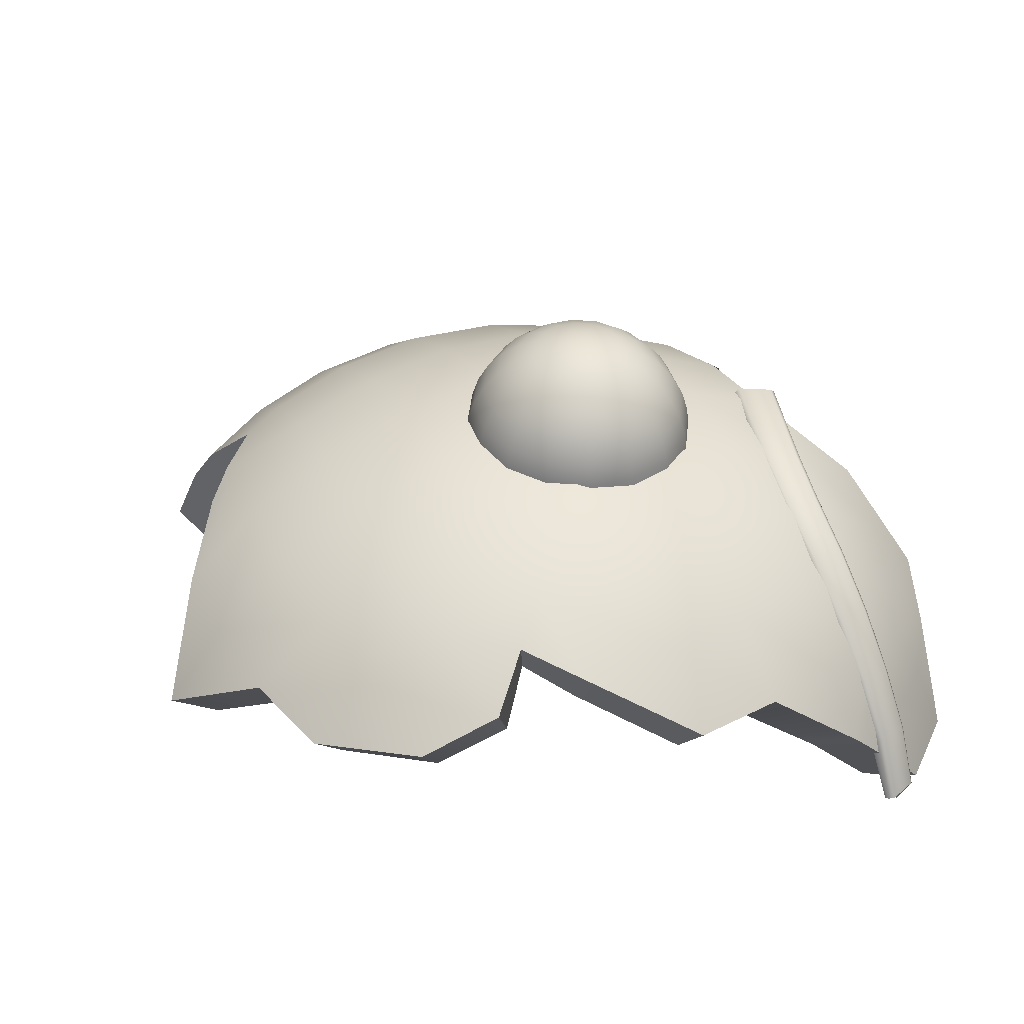
<metadata>
{"format":"obj","ext":"obj","renderer":"f3d","projection":"perspective","resolution":1024,"background":"white","views":[{"elev":41.1,"azim":-117.7,"up":"+Y"}]}
</metadata>
<code>
g Piece_Back
v 1.102 -0.9675 -5.18
v -0.2949 -2.029 -6.163
v -0.2949 -0.8239 -5.233
v -0.2949 1.658 3.629
v 1.174 0.8071 5.06
v -0.2949 0.9316 5.146
v 1.263 1.522 3.569
v -0.2949 2.096 1.968
v 2.576 0.459 4.859
v 2.454 -0.4681 6.063
v 1.351 1.953 1.938
v -0.2949 2.242 0.2363
v 3.615 -0.8651 5.666
v 3.696 -1.929 6.447
v 2.766 1.119 3.443
v 1.406 2.097 0.2363
v -0.2949 2.096 -1.496
v 3.813 -0.08372 4.601
v 4.405 -1.252 5.279
v 2.942 1.522 1.877
v 1.393 1.953 -1.465
v -0.2949 1.658 -3.156
v 4.736 -2.073 5.666
v 5.07 -3.303 6.063
v 5.555 -1.929 4.601
v 4.828 -0.8651 4.458
v 4.131 0.459 3.302
v 5.291 -0.468 3.228
v 6.176 -1.671 3.302
v 5.648 -0.191 1.785
v 4.398 0.8072 1.816
v 3.047 1.659 0.2363
v 4.547 0.9326 0.2363
v 5.834 -0.08243 0.2363
v 6.348 -0.7492 0.2363
v 4.509 0.8072 -1.343
v 5.785 -0.191 -1.313
v 6.783 -1.471 -1.343
v 3.022 1.522 -1.404
v 2.915 1.119 -2.97
v 1.342 1.522 -3.097
v -0.2949 0.9317 -4.673
v 1.284 0.8072 -4.587
v -0.2949 -0.08328 -5.975
v 4.336 0.459 -2.829
v 5.543 -0.468 -2.755
v 1.253 -0.191 -5.867
v -0.2949 -1.385 -6.99
v 2.781 0.459 -4.387
v 2.753 0.1117 -4.837
v 3.447 0.1824 -4.255
v 4.202 0.1657 -3.531
v 5.159 -0.8651 -3.985
v 6.475 -1.671 -2.829
v 7.142 -3.088 -2.97
v 5.947 -1.929 -4.129
v 6.496 -3.229 -4.387
v -1.843 -0.191 -5.867
v -0.2949 -1.385 -6.99
v -0.2949 -0.08328 -5.975
v -1.874 0.8072 -4.587
v -0.2949 0.9317 -4.673
v -3.371 0.459 -4.387
v -3.303 -0.3891 -5.488
v -4.678 -0.08372 -4.129
v -4.926 0.459 -2.829
v -3.504 1.119 -2.97
v -4.214 1.039 -2.043
v -1.932 1.522 -3.097
v -0.2949 1.658 -3.156
v -3.611 1.522 -1.404
v -5.098 0.8072 -1.343
v -1.983 1.953 -1.465
v -0.2949 2.096 -1.496
v -5.137 0.9326 0.2363
v -6.424 -0.08243 0.2363
v -6.238 -0.191 1.785
v -1.995 2.097 0.2363
v -0.2949 2.242 0.2363
v -3.637 1.659 0.2363
v -4.988 0.8072 1.816
v -1.941 1.953 1.938
v -0.2949 2.096 1.968
v -3.532 1.522 1.877
v -5.88 -0.468 3.228
v -6.628 -1.485 3.291
v -5.417 -0.8651 4.458
v -6.659 -1.716 3.525
v -4.72 0.459 3.302
v -1.853 1.522 3.569
v -0.2949 1.658 3.629
v -3.356 1.119 3.443
v -1.764 0.8071 5.06
v -0.2949 0.9316 5.146
v -1.706 -0.191 6.34
v -4.403 -0.08372 4.601
v -3.166 0.459 4.859
v -3.044 -0.4681 6.063
v -3.067 -1.671 6.99
v -4.204 -0.8651 5.666
v -4.285 -1.929 6.447
v -4.995 -1.252 5.279
v -5.326 -2.073 5.666
v -5.66 -3.303 6.063
v -6.145 -1.929 4.601
v -6.633 -3.229 4.859
v 1.1 -0.06726 -4.04
v 1.102 -0.9675 -5.18
v -0.2949 -0.8239 -5.233
v -0.2949 0.04137 -4.12
v -1.749 0.5556 -2.736
v -0.2949 0.6751 -2.794
v -0.2949 0.04137 -4.12
v -1.689 -0.06726 -4.04
v 0.9613 -0.09268 4.567
v -0.2949 0.6753 3.266
v -0.2717 0.008935 4.649
v 1.072 0.5586 3.205
v -0.2949 1.063 1.789
v 2.207 -0.3601 4.32
v 2.042 -1.178 5.411
v 1.166 0.9376 1.754
v -0.2949 1.194 0.2356
v 3.095 -1.494 5.007
v 3.132 -2.451 5.733
v 2.396 0.2107 3.074
v 1.224 1.064 0.2331
v -0.2949 1.063 -1.317
v 3.288 -0.8224 4.075
v 3.792 -1.832 4.657
v 2.573 0.5609 1.683
v 1.212 0.9359 -1.287
v -0.2949 0.6751 -2.794
v 4.078 -2.545 5
v 4.391 -3.709 5.376
v 4.835 -2.46 4.055
v 4.17 -1.491 3.934
v 3.588 -0.3558 2.928
v 4.589 -1.145 2.844
v 5.414 -2.257 2.885
v 4.955 -0.944 1.56
v 3.844 -0.05751 1.608
v 2.68 0.6777 0.2262
v 3.99 0.04547 0.216
v 5.089 -0.8191 0.2044
v 5.519 -1.391 0.2332
v 3.959 -0.06813 -1.171
v 5.052 -0.9215 -1.148
v 5.946 -2.071 -1.149
v 2.658 0.5554 -1.227
v 2.556 0.201 -2.614
v 1.159 0.5556 -2.736
v -0.2949 0.04137 -4.12
v 1.1 -0.06726 -4.04
v 3.804 -0.3745 -2.483
v 4.843 -1.17 -2.416
v 2.429 -0.3729 -3.855
v 1.102 -0.9675 -5.18
v 2.434 -0.6695 -4.216
v 3.011 -0.6449 -3.782
v 3.689 -0.6386 -3.098
v 4.473 -1.532 -3.557
v 5.641 -2.208 -2.49
v 6.271 -3.535 -2.595
v 5.146 -2.451 -3.7
v 5.649 -3.671 -3.956
v -1.689 -0.06726 -4.04
v -0.2949 0.04137 -4.12
v -0.2949 -0.8239 -5.233
v -1.677 -0.9702 -5.186
v -0.2949 -2.029 -6.163
v -3.019 -0.3729 -3.855
v -2.98 -1.169 -4.867
v -4.242 -0.9015 -3.639
v -4.483 -0.4131 -2.453
v -3.146 0.2009 -2.614
v -3.766 0.1295 -1.778
v -1.749 0.5556 -2.736
v -3.248 0.5554 -1.227
v -4.59 -0.1007 -1.22
v -1.802 0.9359 -1.287
v -0.2949 0.6751 -2.794
v -0.2949 1.063 -1.317
v -4.579 0.04547 0.216
v -5.776 -0.9039 0.1748
v -5.566 -0.9604 1.552
v -3.27 0.6777 0.2262
v -1.814 1.064 0.2331
v -0.2949 1.194 0.2356
v -4.434 -0.05751 1.608
v -3.163 0.5609 1.683
v -1.755 0.9376 1.754
v -0.2949 1.063 1.789
v -5.178 -1.145 2.844
v -5.87 -2.068 2.863
v -4.76 -1.491 3.934
v -5.892 -2.251 3.052
v -4.178 -0.3558 2.928
v -2.985 0.2107 3.074
v -1.661 0.5586 3.205
v -0.2949 0.6753 3.266
v -3.877 -0.8224 4.075
v -2.796 -0.3601 4.32
v -1.567 -0.06344 4.511
v -0.2717 0.008935 4.649
v -1.457 -0.9478 5.659
v -2.673 -1.153 5.362
v -2.664 -2.267 6.227
v -3.685 -1.494 5.007
v -3.747 -2.466 5.725
v -4.382 -1.832 4.657
v -4.668 -2.545 5
v -4.959 -3.708 5.397
v -5.387 -2.411 4.061
v -5.863 -3.634 4.276
v 2.454 -0.4681 6.063
v 0.9613 -0.09268 4.567
v 1.174 0.8071 5.06
v 2.042 -1.178 5.411
v 3.696 -1.929 6.447
v 3.132 -2.451 5.733
v 5.07 -3.303 6.063
v 4.391 -3.709 5.376
v 1.174 0.8071 5.06
v 0.9613 -0.09268 4.567
v -0.2717 0.008935 4.649
v -0.2949 0.9316 5.146
v 6.496 -3.229 -4.387
v 5.649 -3.671 -3.956
v 6.271 -3.535 -2.595
v 7.142 -3.088 -2.97
v 5.947 -1.929 -4.129
v 5.649 -3.671 -3.956
v 6.496 -3.229 -4.387
v 5.146 -2.451 -3.7
v 5.159 -0.8651 -3.985
v 4.473 -1.532 -3.557
v 4.202 0.1657 -3.531
v 3.689 -0.6386 -3.098
v 5.555 -1.929 4.601
v 4.391 -3.709 5.376
v 5.07 -3.303 6.063
v 4.835 -2.46 4.055
v 6.176 -1.671 3.302
v 5.414 -2.257 2.885
v -6.238 -0.191 1.785
v -5.776 -0.9039 0.1748
v -6.424 -0.08243 0.2363
v -5.566 -0.9604 1.552
v -6.628 -1.485 3.291
v -5.87 -2.068 2.863
v -6.659 -1.716 3.525
v -5.892 -2.251 3.052
v -6.633 -3.229 4.859
v -5.863 -3.634 4.276
v -4.926 0.459 -2.829
v -4.483 -0.4131 -2.453
v -4.242 -0.9015 -3.639
v -4.678 -0.08372 -4.129
v -2.98 -1.169 -4.867
v -3.303 -0.3891 -5.488
v -1.677 -0.9702 -5.186
v -1.843 -0.191 -5.867
v -0.2949 -2.029 -6.163
v -0.2949 -1.385 -6.99
v -4.214 1.039 -2.043
v -3.766 0.1295 -1.778
v -4.483 -0.4131 -2.453
v -4.926 0.459 -2.829
v -6.424 -0.08243 0.2363
v -5.776 -0.9039 0.1748
v -4.59 -0.1007 -1.22
v -5.098 0.8072 -1.343
v -5.66 -3.303 6.063
v -4.959 -3.708 5.397
v -5.863 -3.634 4.276
v -6.633 -3.229 4.859
v -3.067 -1.671 6.99
v -2.664 -2.267 6.227
v -3.747 -2.466 5.725
v -4.285 -1.929 6.447
v -4.959 -3.708 5.397
v -5.66 -3.303 6.063
v -0.2949 -1.385 -6.99
v -0.2949 -2.029 -6.163
v 1.102 -0.9675 -5.18
v 1.253 -0.191 -5.867
v 2.434 -0.6695 -4.216
v 2.753 0.1117 -4.837
v 3.011 -0.6449 -3.782
v 3.447 0.1824 -4.255
v 3.689 -0.6386 -3.098
v 4.202 0.1657 -3.531
v 7.142 -3.088 -2.97
v 6.271 -3.535 -2.595
v 5.946 -2.071 -1.149
v 6.783 -1.471 -1.343
v 5.519 -1.391 0.2332
v 6.348 -0.7492 0.2363
v 4.955 -0.944 1.56
v 5.648 -0.191 1.785
v 5.648 -0.191 1.785
v 4.955 -0.944 1.56
v 5.414 -2.257 2.885
v 6.176 -1.671 3.302
v -5.098 0.8072 -1.343
v -4.59 -0.1007 -1.22
v -3.766 0.1295 -1.778
v -4.214 1.039 -2.043
v -0.2949 0.9316 5.146
v -0.2717 0.008935 4.649
v -1.457 -0.9478 5.659
v -1.706 -0.191 6.34
v -2.664 -2.267 6.227
v -3.067 -1.671 6.99
v -1.969 1.113 4.121
v -3.023 0.8988 3.903
v -3.02 0.8905 3.901
v -4.1 0.4612 3.806
v -4.082 0.4282 3.798
v -5.066 -0.2087 3.798
v -5.018 -0.2629 3.78
v -5.878 -1.047 3.844
v -5.768 -1.138 3.803
v -6.568 -1.925 3.882
v -6.448 -1.997 3.838
v -7.097 -2.904 3.888
v -7.027 -2.933 3.865
v -6.612 -1.888 3.983
v -7.142 -2.878 3.987
v -6.981 -2.898 4.455
v -5.922 -0.9984 3.945
v -5.109 -0.152 3.897
v -4.14 0.524 3.902
v -6.483 -1.901 4.467
v -5.827 -1.001 4.444
v -6.436 -1.977 4.531
v -6.926 -2.975 4.517
v -6.707 -3.54 4.416
v -6.211 -2.606 4.416
v -5.791 -1.078 4.511
v -5.612 -1.748 4.412
v -5.042 -0.2446 4.488
v -4.981 -0.9142 4.417
v -5.057 -0.1636 4.417
v -4.151 0.4045 4.514
v -4.229 -0.2846 4.452
v -4.142 0.4888 4.442
v -3.159 0.832 4.612
v -3.128 0.206 4.598
v -3.057 0.9659 3.998
v -2.195 1.047 4.821
v -2.216 0.3791 4.811
v -3.121 0.9139 4.541
v -1.996 1.179 4.215
v -1.969 1.113 4.121
v -1.116 1.126 5.157
v -1.147 0.4027 5.138
v -2.124 1.114 4.76
v -0.9537 1.255 4.522
v -0.2361 0.9981 5.509
v -0.3495 0.2564 5.437
v -1.144 1.19 5.066
v -0.2424 1.074 5.424
v 0.002306 1.131 4.885
v -0.9336 1.187 4.425
v -0.9379 1.133 4.41
v 0.0169 1.066 4.787
v -0.01235 0.9488 4.745
v 1.702 2.07 1.18
v 1.586 1.673 0.4012
v 1.741 1.673 1.18
v 1.55 2.07 0.4162
v 1.145 1.673 -0.2593
v 1.55 2.07 1.945
v 1.586 1.673 1.959
v 1.117 2.07 -0.2316
v 0.4843 1.673 -0.7006
v 1.117 2.07 2.592
v 1.145 1.673 2.62
v 0.4693 2.07 -0.6645
v -0.2949 1.673 -0.8556
v 0.4693 2.07 3.025
v 0.4843 1.673 3.061
v -0.2949 2.07 -0.8165
v -1.074 1.673 -0.7006
v -0.2949 2.07 3.177
v -0.2949 1.673 3.216
v -1.059 2.07 -0.6645
v -1.735 1.673 -0.2593
v -1.059 2.07 3.025
v -1.074 1.673 3.061
v -1.707 2.07 -0.2316
v -2.176 1.673 0.4012
v -1.707 2.07 2.592
v -1.735 1.673 2.62
v -2.14 2.07 0.4162
v -2.331 1.673 1.18
v -2.14 2.07 1.945
v -2.176 1.673 1.959
v -2.292 2.07 1.18
v -1.015 2.452 2.918
v -1.625 2.452 2.51
v -2.033 2.452 1.9
v -2.176 2.452 1.18
v -2.033 2.452 0.4605
v -1.625 2.452 -0.1497
v -0.2949 2.452 3.061
v -1.015 2.452 -0.5575
v 0.425 2.452 2.918
v -0.2949 2.452 -0.7006
v 1.035 2.452 2.51
v 0.425 2.452 -0.5575
v 1.443 2.452 1.9
v 1.035 2.452 -0.1497
v 1.586 2.452 1.18
v 1.443 2.452 0.4605
v 0.353 2.804 2.744
v 0.9022 2.804 2.377
v 1.269 2.804 1.828
v 1.398 2.804 1.18
v 1.269 2.804 0.5325
v 0.9022 2.804 -0.01667
v -0.2949 2.804 2.873
v 0.353 2.804 -0.3836
v -0.9427 2.804 2.744
v -0.2949 2.804 -0.5125
v -1.492 2.804 2.377
v -0.9427 2.804 -0.3836
v -1.859 2.804 1.828
v -1.492 2.804 -0.01667
v -1.988 2.804 1.18
v -1.859 2.804 0.5325
v -1.313 3.113 2.198
v -1.625 3.113 1.731
v -1.735 3.113 1.18
v -1.625 3.113 0.6294
v -1.313 3.113 0.1624
v -0.8458 3.113 -0.1497
v -0.8458 3.113 2.51
v -0.2949 3.113 -0.2593
v -0.2949 3.113 2.62
v 0.2561 3.113 -0.1497
v 0.2561 3.113 2.51
v 0.7231 3.113 0.1624
v 0.7231 3.113 2.198
v 1.035 3.113 0.6294
v 1.035 3.113 1.731
v 1.145 3.113 1.18
v -0.2949 3.366 2.311
v 0.138 3.366 2.225
v 0.505 3.366 1.98
v 0.7502 3.366 1.613
v 0.8363 3.366 1.18
v 0.7502 3.366 0.7475
v -0.7277 3.366 2.225
v 0.505 3.366 0.3805
v -1.095 3.366 1.98
v 0.138 3.366 0.1353
v -1.34 3.366 1.613
v -0.2949 3.366 0.04923
v -1.426 3.366 1.18
v -0.7277 3.366 0.1353
v -1.34 3.366 0.7475
v -1.095 3.366 0.3805
v -1.015 3.554 1.479
v -1.074 3.554 1.18
v -1.015 3.554 0.8822
v -0.8458 3.554 0.6294
v -0.593 3.554 0.4605
v -0.2949 3.554 0.4012
v -0.6769 3.67 1.104
v -0.5113 3.67 0.8564
v -0.2949 3.709 1.18
v -0.2189 3.67 0.7983
v 0.003301 3.554 0.4605
v -0.6188 3.67 1.397
v 0.02905 3.67 0.9639
v 0.2561 3.554 0.6294
v 0.425 3.554 0.8822
v 0.08722 3.67 1.256
v 0.4843 3.554 1.18
v 0.425 3.554 1.479
v -0.07843 3.67 1.504
v 0.2561 3.554 1.731
v 0.003301 3.554 1.9
v -0.3709 3.67 1.562
v -0.2949 3.554 1.959
v -0.593 3.554 1.9
v -0.8458 3.554 1.731
g Piece_Back_0
f 3 2 1
f 6 5 4
f 5 7 4
f 4 7 8
f 5 9 7
f 9 5 10
f 7 11 8
f 8 11 12
f 10 13 9
f 10 14 13
f 9 15 7
f 7 15 11
f 11 16 12
f 12 16 17
f 13 18 9
f 9 18 15
f 19 13 14
f 13 19 18
f 15 20 11
f 11 20 16
f 16 21 17
f 17 21 22
f 23 19 14
f 14 24 23
f 23 24 25
f 26 19 23
f 19 26 18
f 25 26 23
f 18 27 15
f 18 26 27
f 15 27 20
f 28 26 25
f 26 28 27
f 29 28 25
f 28 29 30
f 27 28 31
f 27 31 20
f 28 30 31
f 20 31 32
f 20 32 16
f 16 32 21
f 31 30 33
f 31 33 32
f 30 34 33
f 34 30 35
f 32 33 36
f 33 34 36
f 34 35 37
f 34 37 36
f 35 38 37
f 32 39 21
f 39 32 36
f 39 36 40
f 21 39 41
f 39 40 41
f 21 41 22
f 22 41 42
f 41 43 42
f 41 40 43
f 42 43 44
f 36 37 45
f 36 45 40
f 46 37 38
f 37 46 45
f 43 47 44
f 44 47 48
f 43 49 47
f 40 49 43
f 49 50 47
f 49 51 50
f 49 40 51
f 40 52 51
f 45 52 40
f 45 46 52
f 53 52 46
f 54 46 38
f 53 46 54
f 54 38 55
f 56 53 54
f 56 54 55
f 57 56 55
f 60 59 58
f 58 61 60
f 61 62 60
f 63 61 58
f 64 63 58
f 63 64 65
f 65 66 63
f 66 67 63
f 63 67 61
f 67 66 68
f 61 69 62
f 67 69 61
f 69 70 62
f 71 67 68
f 67 71 69
f 68 72 71
f 69 73 70
f 71 73 69
f 73 74 70
f 72 75 71
f 75 72 76
f 76 77 75
f 73 78 74
f 78 79 74
f 71 80 73
f 75 80 71
f 80 78 73
f 77 81 75
f 75 81 80
f 78 82 79
f 82 83 79
f 80 84 78
f 81 84 80
f 84 82 78
f 77 85 81
f 86 85 77
f 87 85 86
f 87 86 88
f 85 89 81
f 81 89 84
f 85 87 89
f 82 90 83
f 90 91 83
f 84 92 82
f 89 92 84
f 92 90 82
f 90 93 91
f 93 94 91
f 94 93 95
f 89 96 92
f 87 96 89
f 92 97 90
f 97 93 90
f 96 97 92
f 98 95 93
f 97 98 93
f 98 99 95
f 100 98 97
f 98 100 99
f 96 100 97
f 100 101 99
f 102 100 96
f 100 102 101
f 87 102 96
f 102 103 101
f 102 87 103
f 104 101 103
f 87 105 103
f 103 105 104
f 88 105 87
f 105 106 104
f 105 88 106
f 109 108 107
f 110 109 107
f 113 112 111
f 114 113 111
f 117 116 115
f 116 118 115
f 116 119 118
f 115 118 120
f 120 121 115
f 119 122 118
f 119 123 122
f 121 120 124
f 121 124 125
f 118 126 120
f 118 122 126
f 123 127 122
f 123 128 127
f 120 129 124
f 120 126 129
f 125 124 130
f 124 129 130
f 122 131 126
f 122 127 131
f 128 132 127
f 128 133 132
f 134 125 130
f 125 134 135
f 134 136 135
f 134 130 137
f 129 137 130
f 136 134 137
f 126 138 129
f 129 138 137
f 126 131 138
f 136 137 139
f 138 139 137
f 140 136 139
f 139 141 140
f 138 142 139
f 131 142 138
f 142 141 139
f 131 143 142
f 127 143 131
f 127 132 143
f 142 144 141
f 143 144 142
f 144 145 141
f 145 146 141
f 147 144 143
f 144 147 145
f 145 148 146
f 147 148 145
f 148 149 146
f 132 150 143
f 150 147 143
f 150 151 147
f 132 152 150
f 152 151 150
f 133 152 132
f 133 153 152
f 153 154 152
f 152 154 151
f 147 155 148
f 151 155 147
f 149 148 156
f 155 156 148
f 154 157 151
f 154 158 157
f 158 159 157
f 157 159 160
f 157 160 151
f 160 161 151
f 155 151 161
f 155 161 156
f 162 156 161
f 163 149 156
f 163 156 162
f 163 164 149
f 165 163 162
f 164 163 165
f 166 164 165
f 169 168 167
f 170 169 167
f 169 170 171
f 170 167 172
f 173 170 172
f 172 174 173
f 174 172 175
f 172 167 176
f 172 176 175
f 176 177 175
f 167 178 176
f 179 177 176
f 176 178 179
f 177 179 180
f 178 181 179
f 178 182 181
f 182 183 181
f 180 179 184
f 184 185 180
f 185 184 186
f 179 181 187
f 179 187 184
f 181 183 188
f 181 188 187
f 183 189 188
f 184 190 186
f 184 187 190
f 187 188 191
f 187 191 190
f 188 189 192
f 188 192 191
f 189 193 192
f 186 190 194
f 195 186 194
f 195 194 196
f 197 195 196
f 190 198 194
f 190 191 198
f 194 198 196
f 191 192 199
f 191 199 198
f 192 193 200
f 192 200 199
f 193 201 200
f 198 199 202
f 198 202 196
f 199 200 203
f 199 203 202
f 200 201 204
f 200 204 203
f 201 205 204
f 205 206 204
f 204 206 207
f 203 204 207
f 207 206 208
f 203 207 209
f 207 208 209
f 202 203 209
f 208 210 209
f 202 209 211
f 209 210 211
f 196 202 211
f 210 212 211
f 211 212 196
f 213 212 210
f 212 214 196
f 212 213 214
f 196 214 197
f 213 215 214
f 214 215 197
f 218 217 216
f 217 219 216
f 216 219 220
f 219 221 220
f 220 221 222
f 221 223 222
f 226 225 224
f 227 226 224
f 230 229 228
f 231 230 228
f 234 233 232
f 233 235 232
f 232 235 236
f 235 237 236
f 236 237 238
f 237 239 238
f 242 241 240
f 241 243 240
f 240 243 244
f 243 245 244
f 248 247 246
f 247 249 246
f 246 249 250
f 249 251 250
f 250 251 252
f 251 253 252
f 252 253 254
f 253 255 254
f 258 257 256
f 259 258 256
f 260 258 259
f 261 260 259
f 262 260 261
f 263 262 261
f 264 262 263
f 265 264 263
f 268 267 266
f 269 268 266
f 272 271 270
f 273 272 270
f 276 275 274
f 277 276 274
f 280 279 278
f 281 280 278
f 282 280 281
f 283 282 281
f 286 285 284
f 287 286 284
f 288 286 287
f 289 288 287
f 290 288 289
f 291 290 289
f 292 290 291
f 293 292 291
f 296 295 294
f 297 296 294
f 298 296 297
f 299 298 297
f 300 298 299
f 301 300 299
f 304 303 302
f 305 304 302
f 308 307 306
f 309 308 306
f 312 311 310
f 313 312 310
f 314 312 313
f 315 314 313
f 318 317 316
f 319 317 318
f 320 319 318
f 321 319 320
f 322 321 320
f 323 321 322
f 324 323 322
f 325 323 324
f 326 325 324
f 327 325 326
f 328 327 326
f 329 325 327
f 330 329 327
f 330 331 329
f 332 323 325
f 329 332 325
f 333 321 323
f 332 333 323
f 334 319 321
f 333 334 321
f 331 335 329
f 329 335 332
f 332 336 333
f 335 336 332
f 337 335 331
f 338 337 331
f 338 339 337
f 339 340 337
f 337 341 335
f 337 340 341
f 341 336 335
f 340 342 341
f 341 342 343
f 341 343 336
f 342 344 343
f 336 345 333
f 343 345 336
f 333 345 334
f 343 344 346
f 343 346 345
f 344 347 346
f 345 348 334
f 346 348 345
f 346 347 349
f 346 349 348
f 347 350 349
f 334 348 351
f 334 351 319
f 351 317 319
f 349 350 352
f 350 353 352
f 349 354 348
f 348 354 351
f 349 352 354
f 351 355 317
f 351 354 355
f 355 356 317
f 352 353 357
f 353 358 357
f 352 359 354
f 354 359 355
f 352 357 359
f 355 360 356
f 355 359 360
f 357 358 361
f 358 362 361
f 357 363 359
f 357 361 363
f 359 363 360
f 361 364 363
f 363 364 365
f 360 363 365
f 360 366 356
f 360 365 366
f 356 366 367
f 365 368 366
f 367 366 369
f 366 368 369
f 372 371 370
f 371 373 370
f 371 374 373
f 372 370 375
f 376 372 375
f 374 377 373
f 374 378 377
f 376 375 379
f 380 376 379
f 378 381 377
f 378 382 381
f 380 379 383
f 384 380 383
f 382 385 381
f 382 386 385
f 384 383 387
f 388 384 387
f 386 389 385
f 386 390 389
f 388 387 391
f 392 388 391
f 390 393 389
f 390 394 393
f 392 391 395
f 396 392 395
f 394 397 393
f 394 398 397
f 396 395 399
f 400 396 399
f 398 400 401
f 398 401 397
f 400 399 401
f 391 387 402
f 395 391 403
f 391 402 403
f 399 395 404
f 395 403 404
f 401 399 405
f 399 404 405
f 397 401 406
f 401 405 406
f 393 397 407
f 397 406 407
f 387 408 402
f 387 383 408
f 393 407 409
f 389 393 409
f 383 410 408
f 383 379 410
f 389 409 411
f 385 389 411
f 379 412 410
f 379 375 412
f 385 411 413
f 381 385 413
f 375 414 412
f 375 370 414
f 381 413 415
f 377 381 415
f 370 416 414
f 370 373 416
f 373 377 417
f 377 415 417
f 373 417 416
f 410 412 418
f 412 414 419
f 412 419 418
f 414 416 420
f 414 420 419
f 416 417 421
f 416 421 420
f 417 415 422
f 417 422 421
f 415 413 423
f 415 423 422
f 410 418 424
f 408 410 424
f 413 425 423
f 413 411 425
f 408 424 426
f 402 408 426
f 411 427 425
f 411 409 427
f 402 426 428
f 403 402 428
f 409 429 427
f 409 407 429
f 403 428 430
f 404 403 430
f 407 431 429
f 407 406 431
f 404 430 432
f 405 404 432
f 406 405 433
f 406 433 431
f 405 432 433
f 428 426 434
f 430 428 435
f 428 434 435
f 432 430 436
f 430 435 436
f 433 432 437
f 432 436 437
f 431 433 438
f 433 437 438
f 429 431 439
f 431 438 439
f 426 440 434
f 426 424 440
f 429 439 441
f 427 429 441
f 424 442 440
f 424 418 442
f 427 441 443
f 425 427 443
f 418 444 442
f 418 419 444
f 425 443 445
f 423 425 445
f 419 446 444
f 419 420 446
f 423 445 447
f 422 423 447
f 420 448 446
f 420 421 448
f 421 422 449
f 422 447 449
f 421 449 448
f 442 444 450
f 444 446 451
f 444 451 450
f 446 448 452
f 446 452 451
f 448 449 453
f 448 453 452
f 449 447 454
f 449 454 453
f 447 445 455
f 447 455 454
f 442 450 456
f 440 442 456
f 445 457 455
f 445 443 457
f 440 456 458
f 434 440 458
f 443 459 457
f 443 441 459
f 434 458 460
f 435 434 460
f 441 461 459
f 441 439 461
f 435 460 462
f 436 435 462
f 439 463 461
f 439 438 463
f 436 462 464
f 437 436 464
f 438 437 465
f 438 465 463
f 437 464 465
f 460 458 466
f 462 460 467
f 460 466 467
f 464 462 468
f 462 467 468
f 465 464 469
f 464 468 469
f 463 465 470
f 465 469 470
f 461 463 471
f 463 470 471
f 468 467 472
f 467 466 472
f 469 468 473
f 470 469 473
f 468 472 473
f 473 472 474
f 470 473 475
f 471 470 475
f 475 473 474
f 461 471 476
f 476 471 475
f 459 461 476
f 466 477 472
f 472 477 474
f 476 475 478
f 478 475 474
f 459 476 479
f 479 476 478
f 457 459 479
f 457 479 480
f 480 479 478
f 455 457 480
f 480 478 481
f 481 478 474
f 455 480 482
f 482 480 481
f 454 455 482
f 454 482 483
f 483 482 481
f 453 454 483
f 484 481 474
f 483 481 484
f 453 483 485
f 485 483 484
f 452 453 485
f 452 485 486
f 486 485 484
f 451 452 486
f 487 484 474
f 486 484 487
f 477 487 474
f 451 486 488
f 488 486 487
f 450 451 488
f 489 488 487
f 450 488 489
f 489 487 477
f 456 450 489
f 490 489 477
f 456 489 490
f 466 490 477
f 458 456 490
f 458 490 466

</code>
